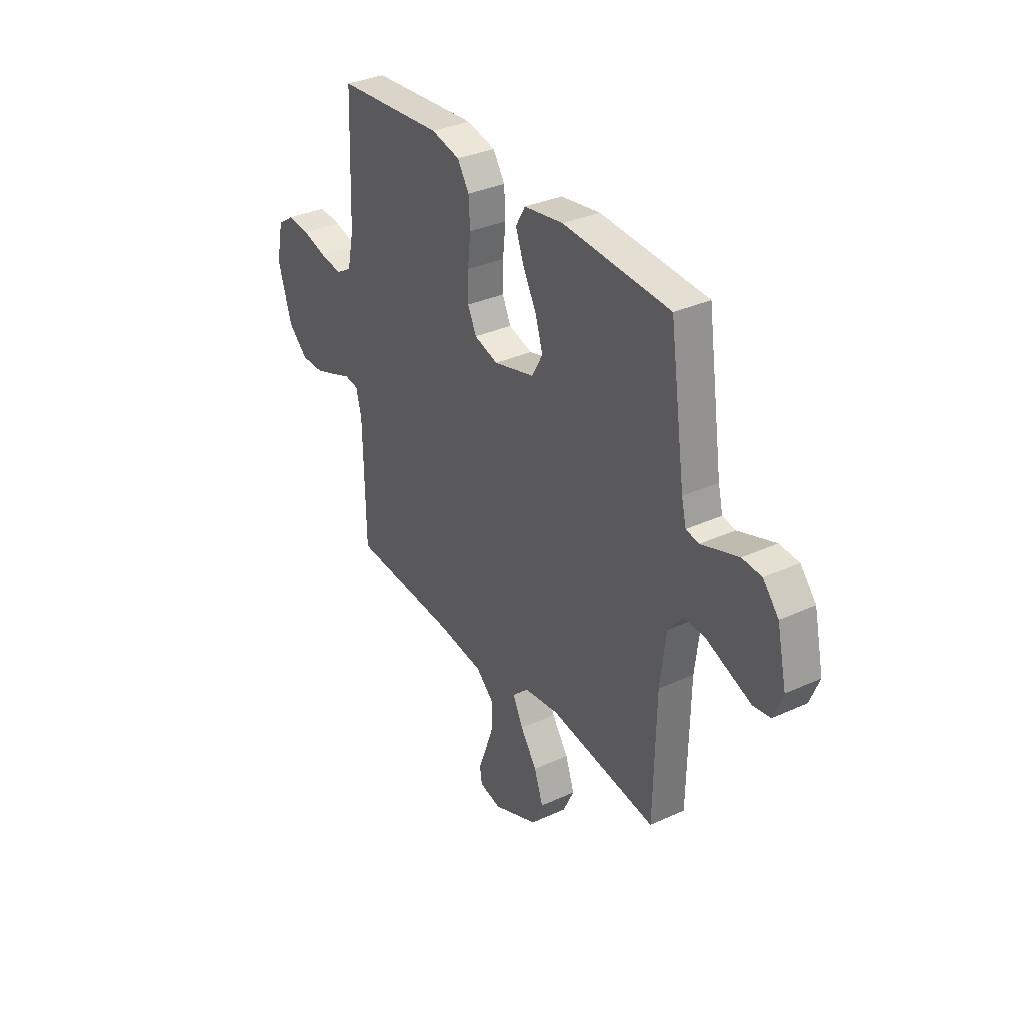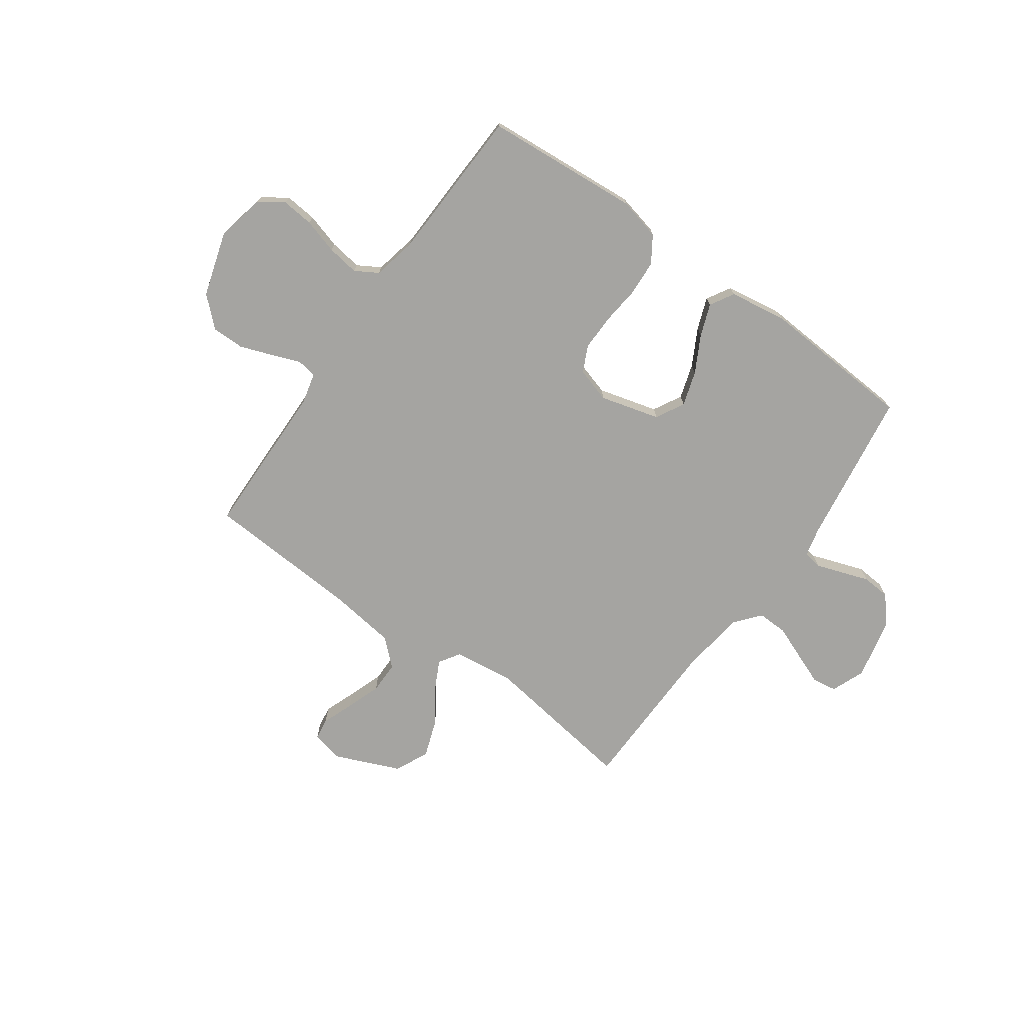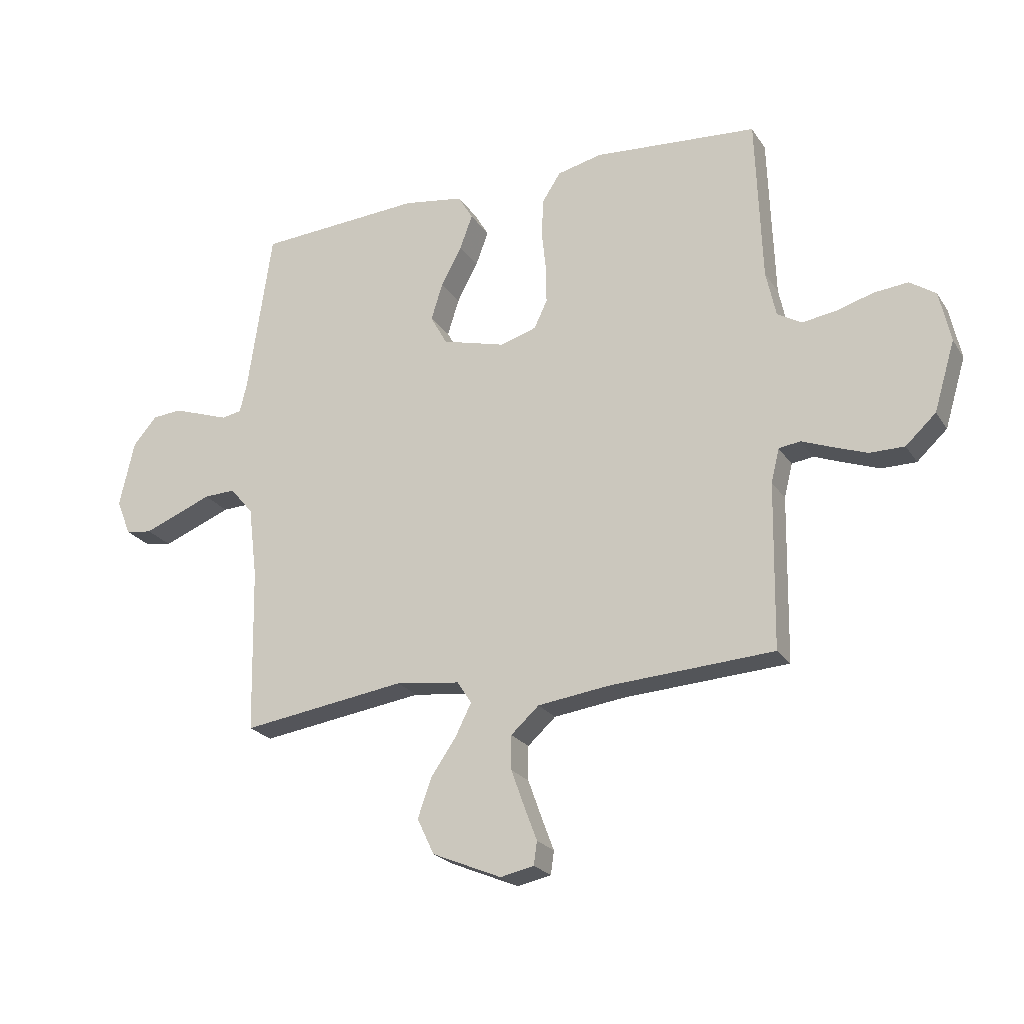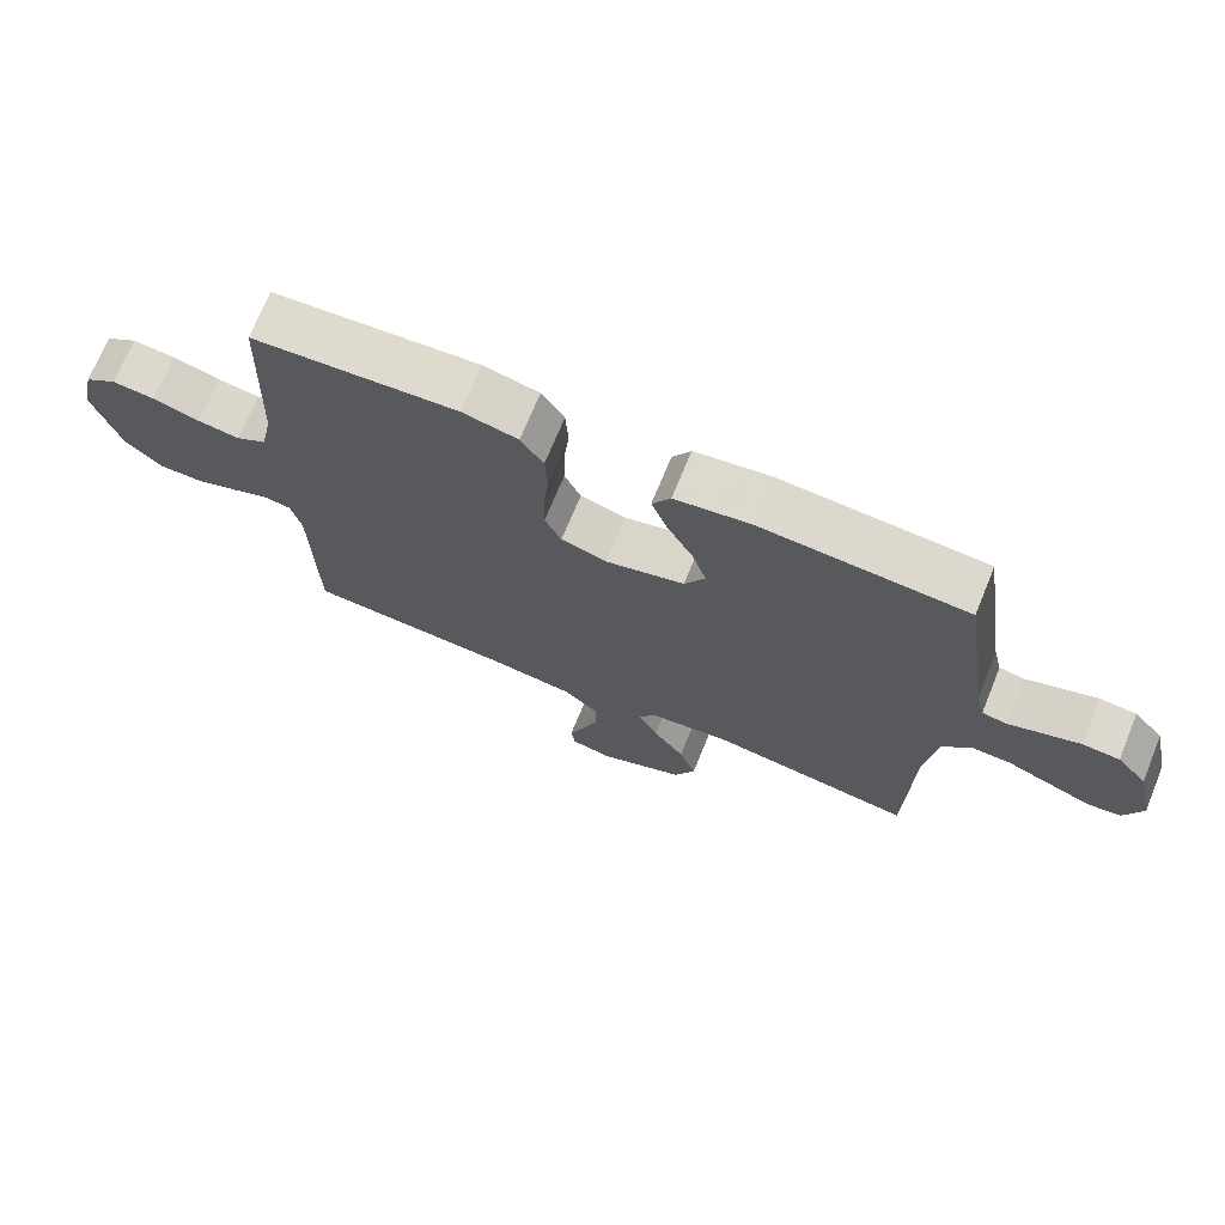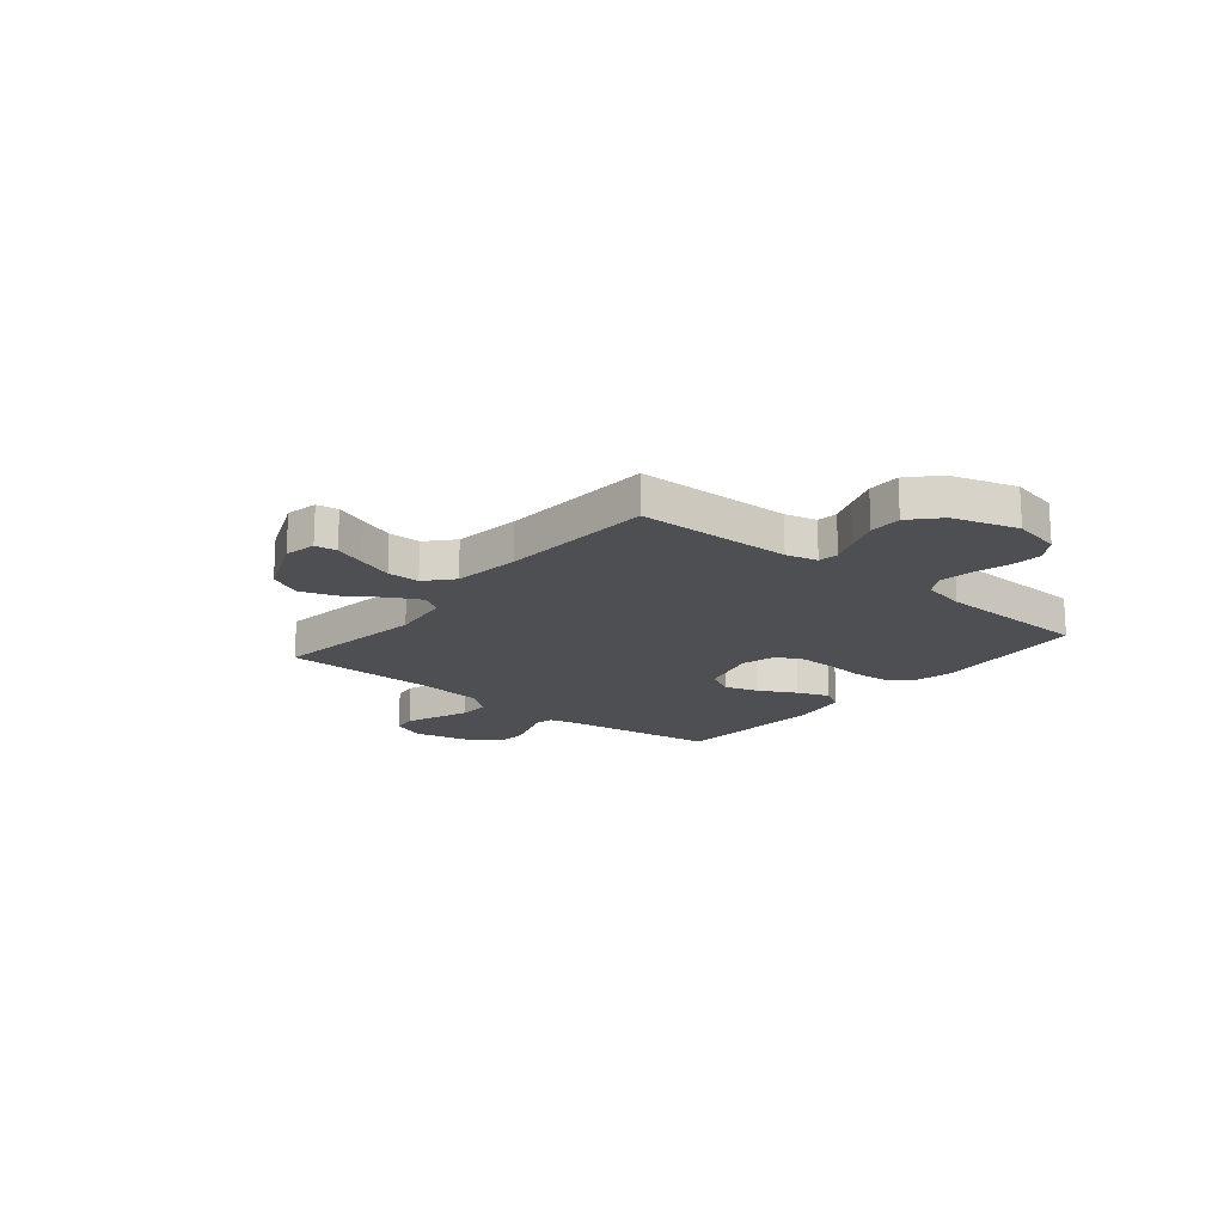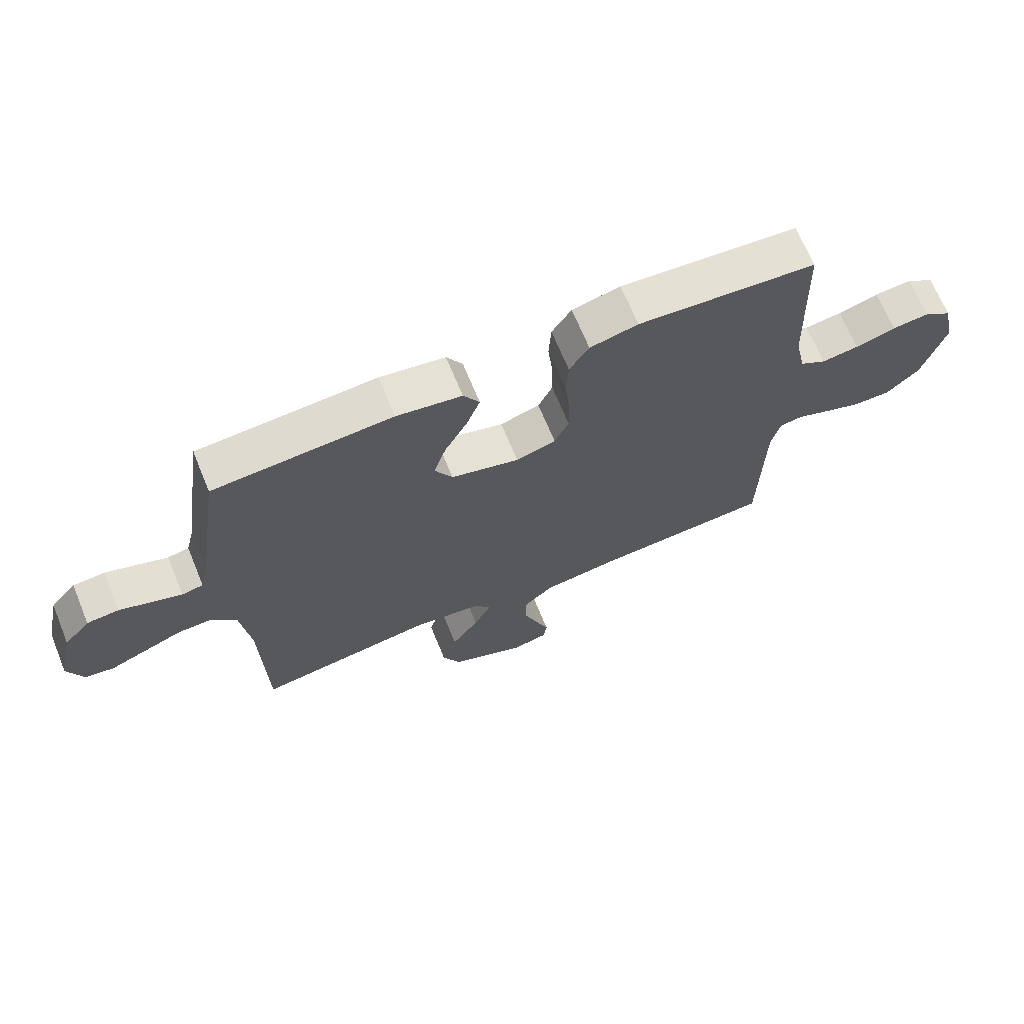
<metadata>
{"format":"obj","ext":"obj","renderer":"f3d","projection":"perspective","resolution":1024,"background":"white","views":[{"elev":33.6,"azim":58.0,"up":"+Z"},{"elev":-73.3,"azim":-35.4,"up":"+Y"},{"elev":-22.9,"azim":-155.2,"up":"+Z"},{"elev":71.3,"azim":22.3,"up":"+Z"},{"elev":-17.5,"azim":-129.3,"up":"+Y"},{"elev":68.4,"azim":157.6,"up":"+Z"}]}
</metadata>
<code>
v -0.5 0.07 -0.5
v -0.505 0.07 -0.2
v -0.52 0.07 -0.139
v -0.559 0.07 -0.133
v -0.613 0.07 -0.154
v -0.676 0.07 -0.177
v -0.739 0.07 -0.177
v -0.794 0.07 -0.126
v -0.832 0.07 0
v -0.812 0.07 0.093
v -0.765 0.07 0.125
v -0.703 0.07 0.119
v -0.635 0.07 0.099
v -0.573 0.07 0.09
v -0.529 0.07 0.116
v -0.511 0.07 0.2
v -0.5 0.07 0.5
v -0.2 0.07 0.523
v -0.119 0.07 0.504
v -0.086 0.07 0.453
v -0.082 0.07 0.385
v -0.09 0.07 0.31
v -0.091 0.07 0.241
v -0.067 0.07 0.19
v 0 0.07 0.17
v 0.115 0.07 0.201
v 0.145 0.07 0.256
v 0.124 0.07 0.323
v 0.086 0.07 0.394
v 0.063 0.07 0.456
v 0.09 0.07 0.502
v 0.2 0.07 0.519
v 0.5 0.07 0.5
v 0.544 0.07 0.2
v 0.557 0.07 0.146
v 0.593 0.07 0.139
v 0.642 0.07 0.156
v 0.697 0.07 0.175
v 0.751 0.07 0.171
v 0.795 0.07 0.12
v 0.822 0.07 0
v 0.796 0.07 -0.065
v 0.748 0.07 -0.072
v 0.687 0.07 -0.048
v 0.622 0.07 -0.022
v 0.564 0.07 -0.02
v 0.522 0.07 -0.07
v 0.506 0.07 -0.2
v 0.5 0.07 -0.5
v 0.2 0.07 -0.457
v 0.083 0.07 -0.472
v 0.057 0.07 -0.512
v 0.086 0.07 -0.57
v 0.132 0.07 -0.637
v 0.157 0.07 -0.708
v 0.126 0.07 -0.773
v 0 0.07 -0.826
v -0.061 0.07 -0.813
v -0.067 0.07 -0.771
v -0.044 0.07 -0.71
v -0.02 0.07 -0.643
v -0.02 0.07 -0.581
v -0.071 0.07 -0.535
v -0.2 0.07 -0.518
v -0.5 0 -0.5
v -0.505 0 -0.2
v -0.52 0 -0.139
v -0.559 0 -0.133
v -0.613 0 -0.154
v -0.676 0 -0.177
v -0.739 0 -0.177
v -0.794 0 -0.126
v -0.832 0 0
v -0.812 0 0.093
v -0.765 0 0.125
v -0.703 0 0.119
v -0.635 0 0.099
v -0.573 0 0.09
v -0.529 0 0.116
v -0.511 0 0.2
v -0.5 0 0.5
v -0.2 0 0.523
v -0.119 0 0.504
v -0.086 0 0.453
v -0.082 0 0.385
v -0.09 0 0.31
v -0.091 0 0.241
v -0.067 0 0.19
v 0 0 0.17
v 0.115 0 0.201
v 0.145 0 0.256
v 0.124 0 0.323
v 0.086 0 0.394
v 0.063 0 0.456
v 0.09 0 0.502
v 0.2 0 0.519
v 0.5 0 0.5
v 0.544 0 0.2
v 0.557 0 0.146
v 0.593 0 0.139
v 0.642 0 0.156
v 0.697 0 0.175
v 0.751 0 0.171
v 0.795 0 0.12
v 0.822 0 0
v 0.796 0 -0.065
v 0.748 0 -0.072
v 0.687 0 -0.048
v 0.622 0 -0.022
v 0.564 0 -0.02
v 0.522 0 -0.07
v 0.506 0 -0.2
v 0.5 0 -0.5
v 0.2 0 -0.457
v 0.083 0 -0.472
v 0.057 0 -0.512
v 0.086 0 -0.57
v 0.132 0 -0.637
v 0.157 0 -0.708
v 0.126 0 -0.773
v 0 0 -0.826
v -0.061 0 -0.813
v -0.067 0 -0.771
v -0.044 0 -0.71
v -0.02 0 -0.643
v -0.02 0 -0.581
v -0.071 0 -0.535
v -0.2 0 -0.518
f 58 59 60
f 57 58 60
f 56 57 60
f 55 56 60
f 54 55 60
f 53 54 60
f 52 53 60 61
f 48 49 50
f 47 48 50 51
f 46 47 51
f 43 44 45
f 42 43 45
f 41 42 45
f 40 41 45
f 39 40 45
f 38 39 45
f 37 38 45
f 36 37 45
f 35 36 45 46
f 34 35 46 51
f 32 33 34
f 31 32 34
f 30 31 34
f 29 30 34
f 28 29 34
f 27 28 34
f 26 27 34 51
f 20 21 22
f 19 20 22
f 18 19 22
f 17 18 22
f 16 17 22
f 15 16 22 23
f 14 15 23 24
f 11 12 13
f 10 11 13
f 9 10 13
f 8 9 13
f 7 8 13
f 6 7 13
f 5 6 13
f 4 5 13
f 3 4 13 14
f 14 24 25
f 3 14 25
f 2 3 25
f 52 61 62
f 52 62 63
f 26 51 52
f 25 26 52
f 2 25 52
f 1 2 52
f 64 1 52
f 52 63 64
f 124 123 122
f 124 122 121
f 124 121 120
f 124 120 119
f 124 119 118
f 124 118 117
f 125 124 117 116
f 114 113 112
f 115 114 112 111
f 115 111 110
f 109 108 107
f 109 107 106
f 109 106 105
f 109 105 104
f 109 104 103
f 109 103 102
f 109 102 101
f 109 101 100
f 110 109 100 99
f 115 110 99 98
f 98 97 96
f 98 96 95
f 98 95 94
f 98 94 93
f 98 93 92
f 98 92 91
f 115 98 91 90
f 86 85 84
f 86 84 83
f 86 83 82
f 86 82 81
f 86 81 80
f 87 86 80 79
f 88 87 79 78
f 77 76 75
f 77 75 74
f 77 74 73
f 77 73 72
f 77 72 71
f 77 71 70
f 77 70 69
f 77 69 68
f 78 77 68 67
f 89 88 78
f 89 78 67
f 89 67 66
f 126 125 116
f 127 126 116
f 116 115 90
f 116 90 89
f 116 89 66
f 116 66 65
f 116 65 128
f 128 127 116
f 1 65 66 2
f 2 66 67 3
f 3 67 68 4
f 4 68 69 5
f 5 69 70 6
f 6 70 71 7
f 7 71 72 8
f 8 72 73 9
f 9 73 74 10
f 10 74 75 11
f 11 75 76 12
f 12 76 77 13
f 13 77 78 14
f 14 78 79 15
f 15 79 80 16
f 16 80 81 17
f 17 81 82 18
f 18 82 83 19
f 19 83 84 20
f 20 84 85 21
f 21 85 86 22
f 22 86 87 23
f 23 87 88 24
f 24 88 89 25
f 25 89 90 26
f 26 90 91 27
f 27 91 92 28
f 28 92 93 29
f 29 93 94 30
f 30 94 95 31
f 31 95 96 32
f 32 96 97 33
f 33 97 98 34
f 34 98 99 35
f 35 99 100 36
f 36 100 101 37
f 37 101 102 38
f 38 102 103 39
f 39 103 104 40
f 40 104 105 41
f 41 105 106 42
f 42 106 107 43
f 43 107 108 44
f 44 108 109 45
f 45 109 110 46
f 46 110 111 47
f 47 111 112 48
f 48 112 113 49
f 49 113 114 50
f 50 114 115 51
f 51 115 116 52
f 52 116 117 53
f 53 117 118 54
f 54 118 119 55
f 55 119 120 56
f 56 120 121 57
f 57 121 122 58
f 58 122 123 59
f 59 123 124 60
f 60 124 125 61
f 61 125 126 62
f 62 126 127 63
f 63 127 128 64
f 64 128 65 1

</code>
